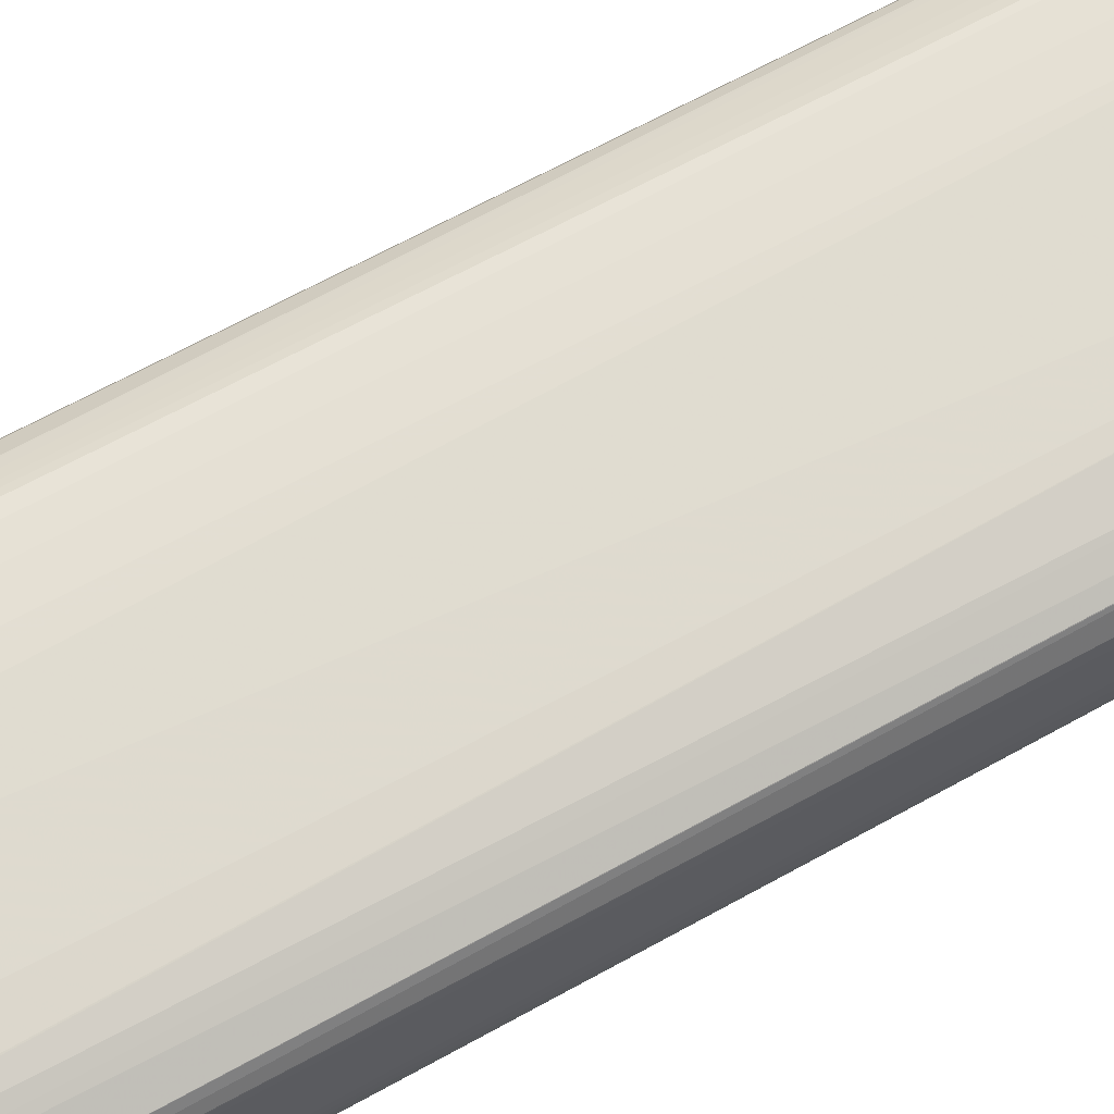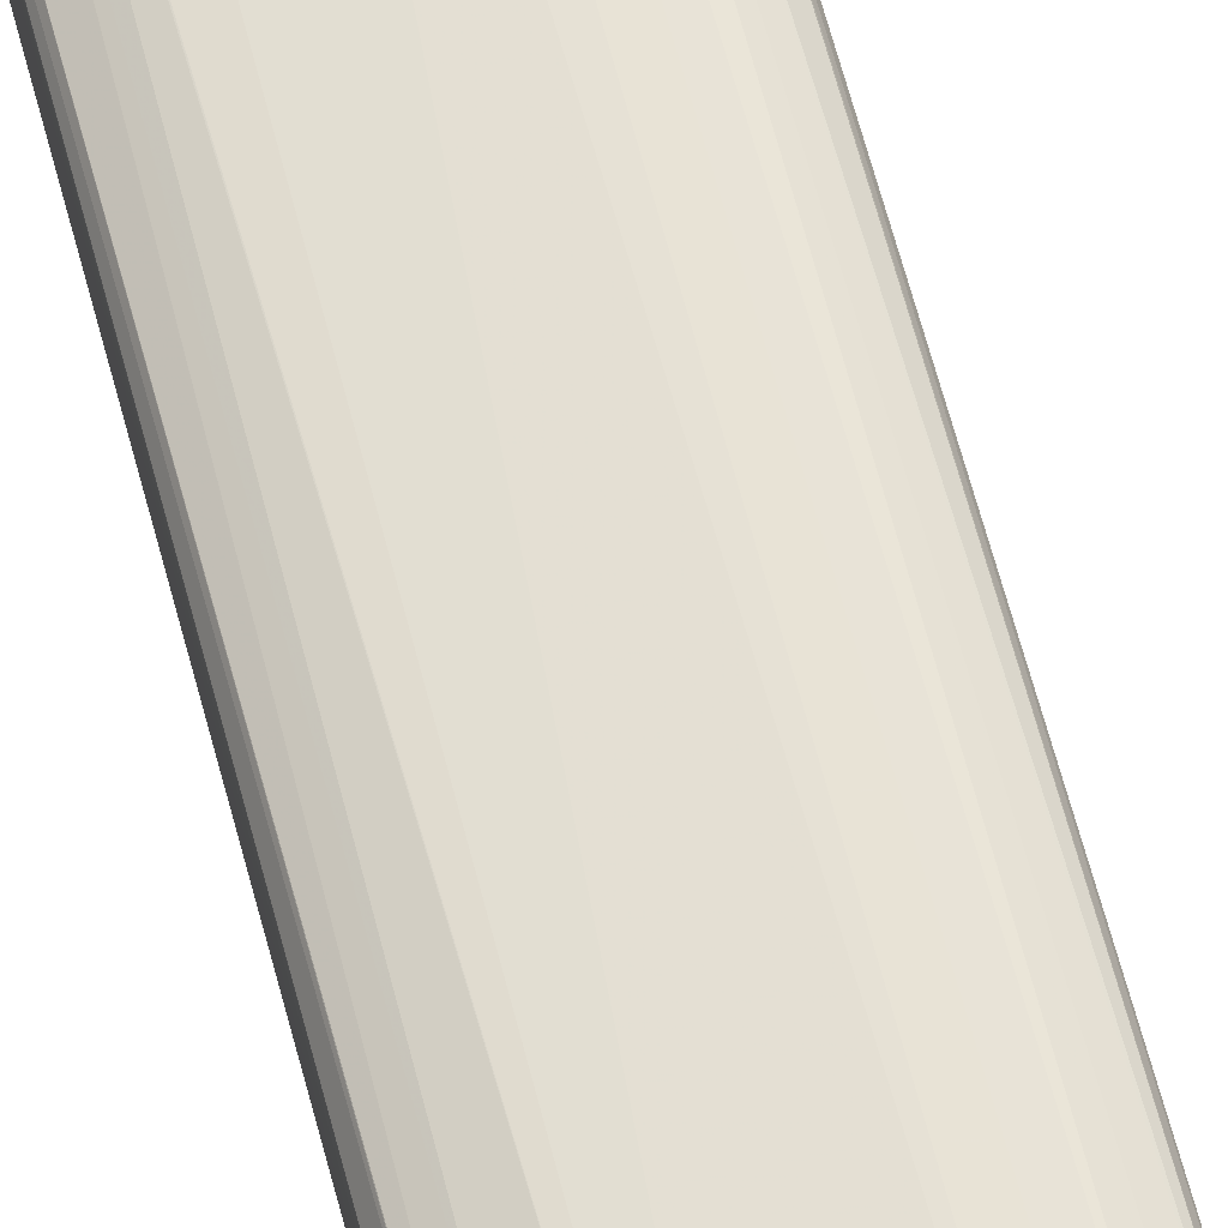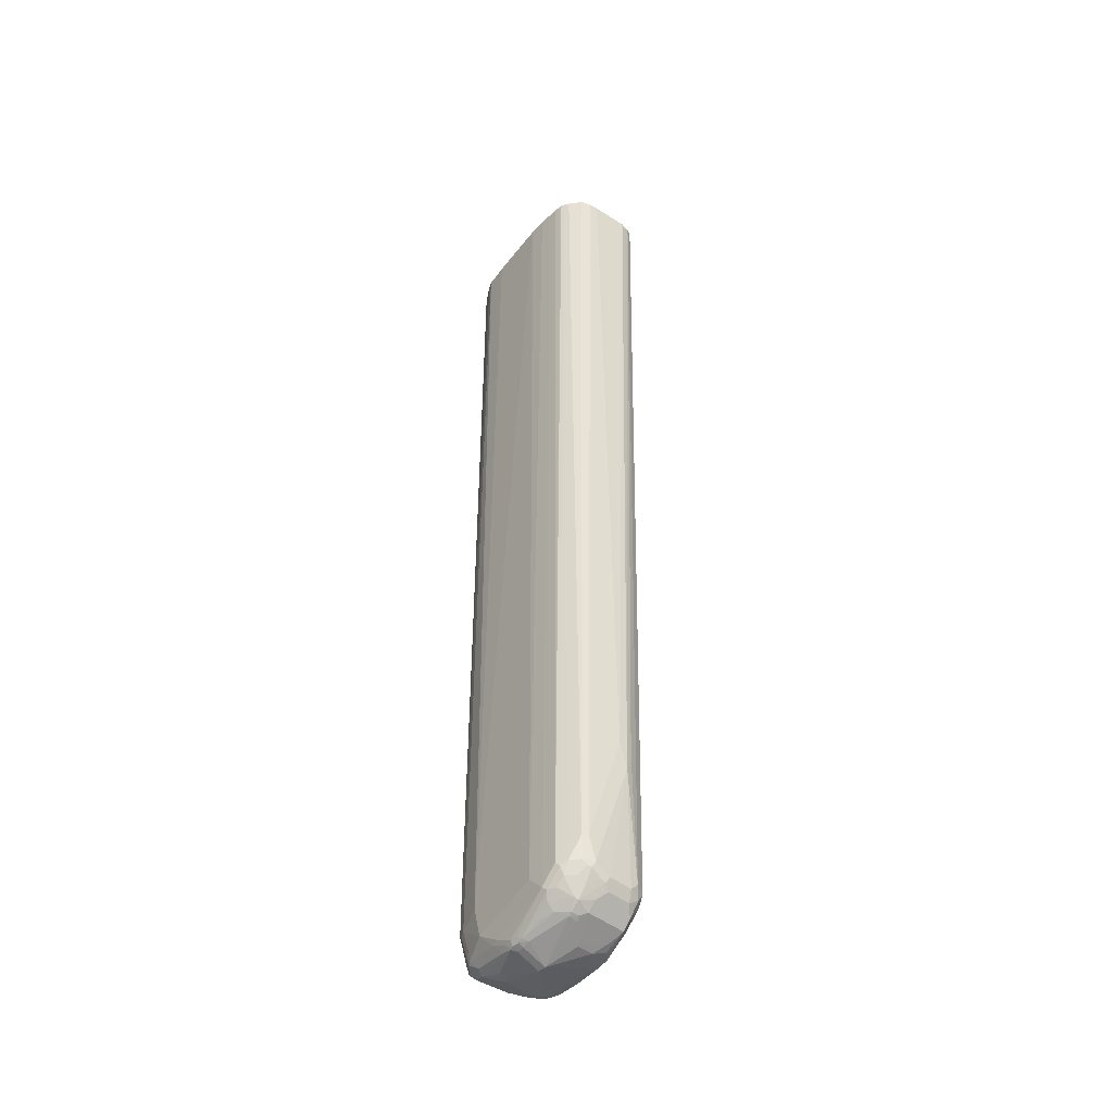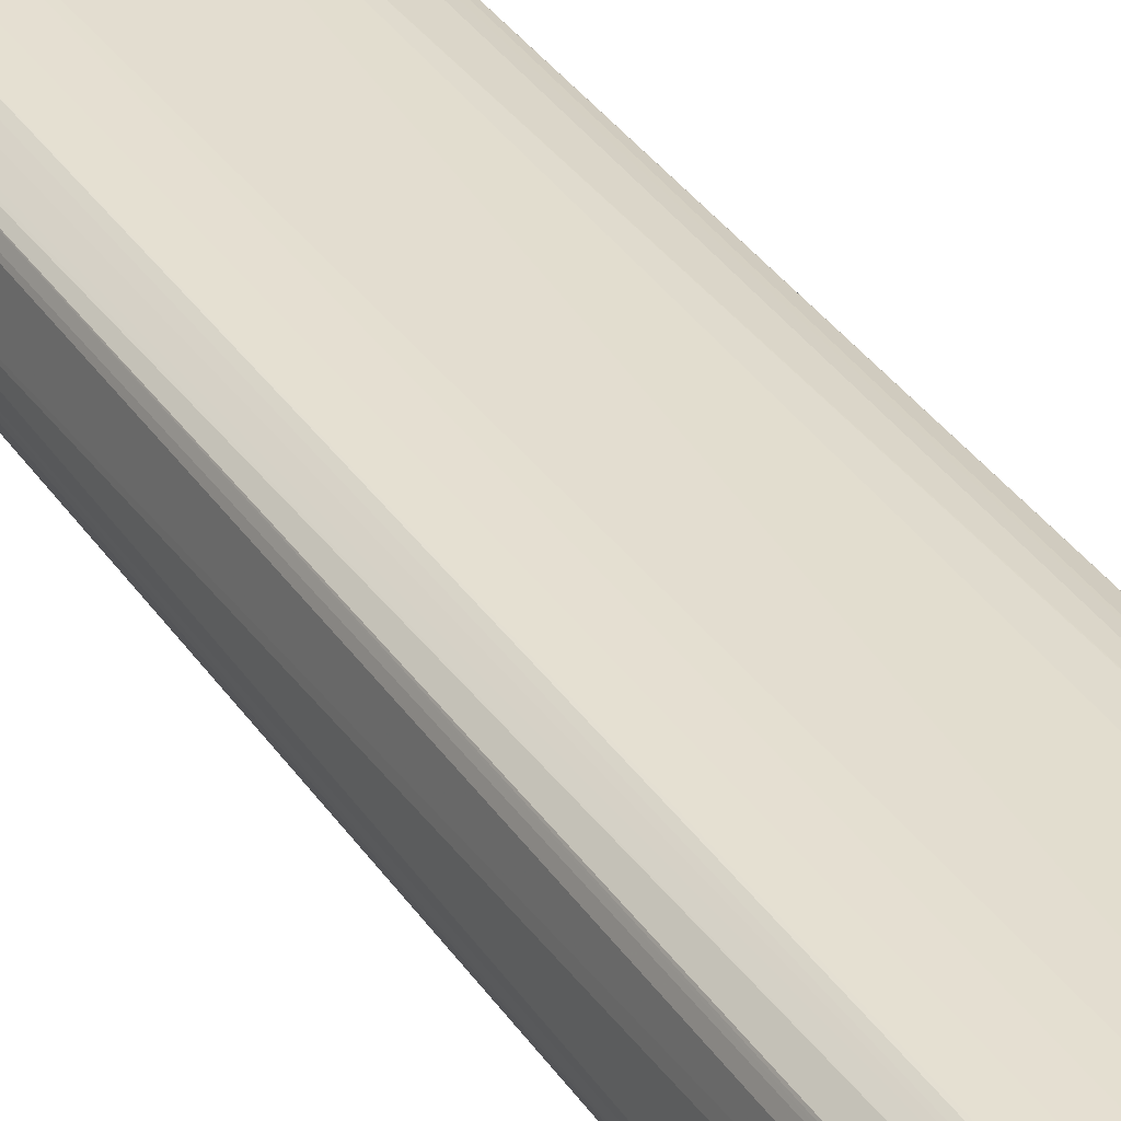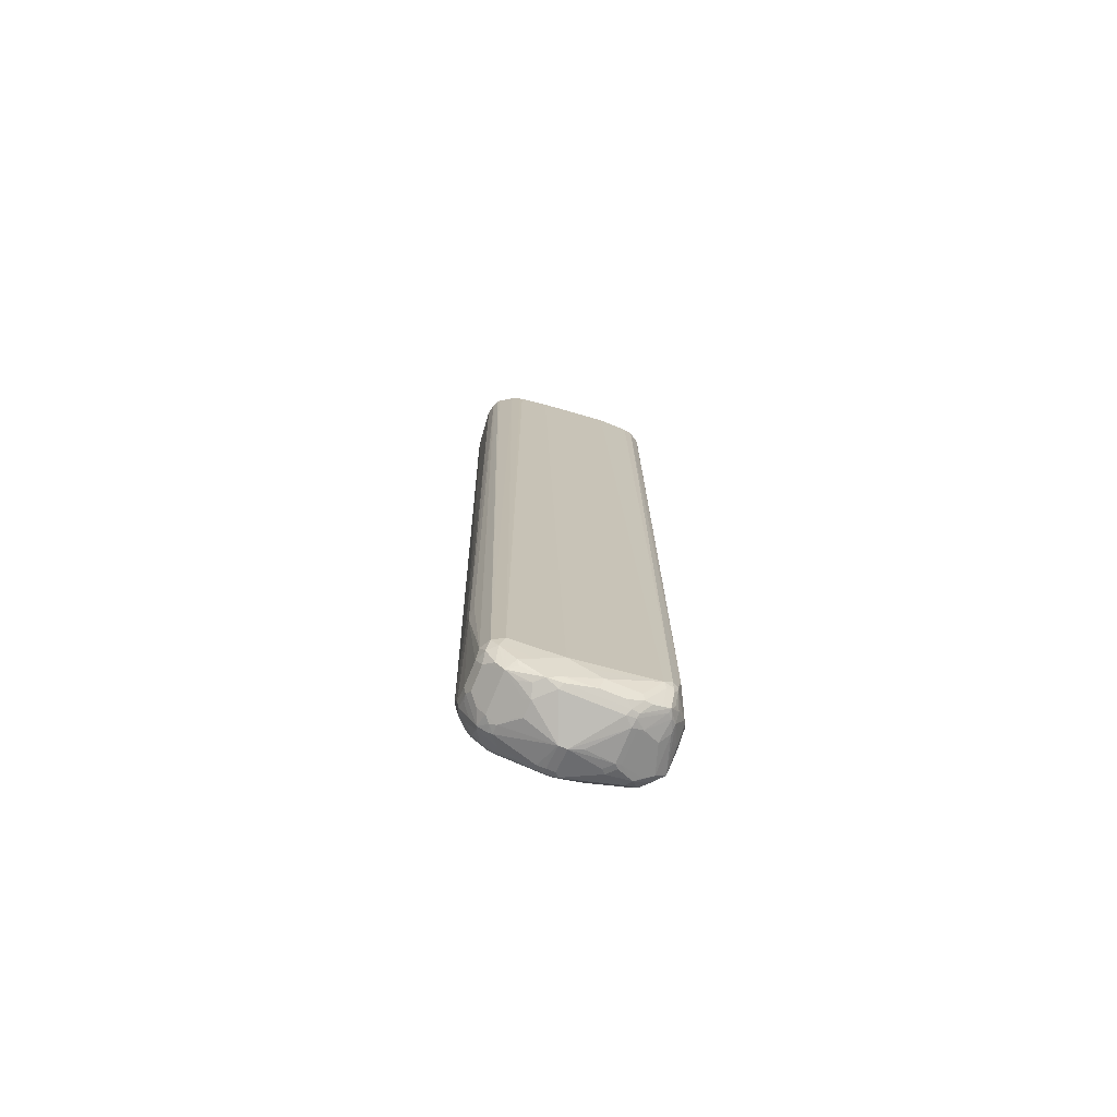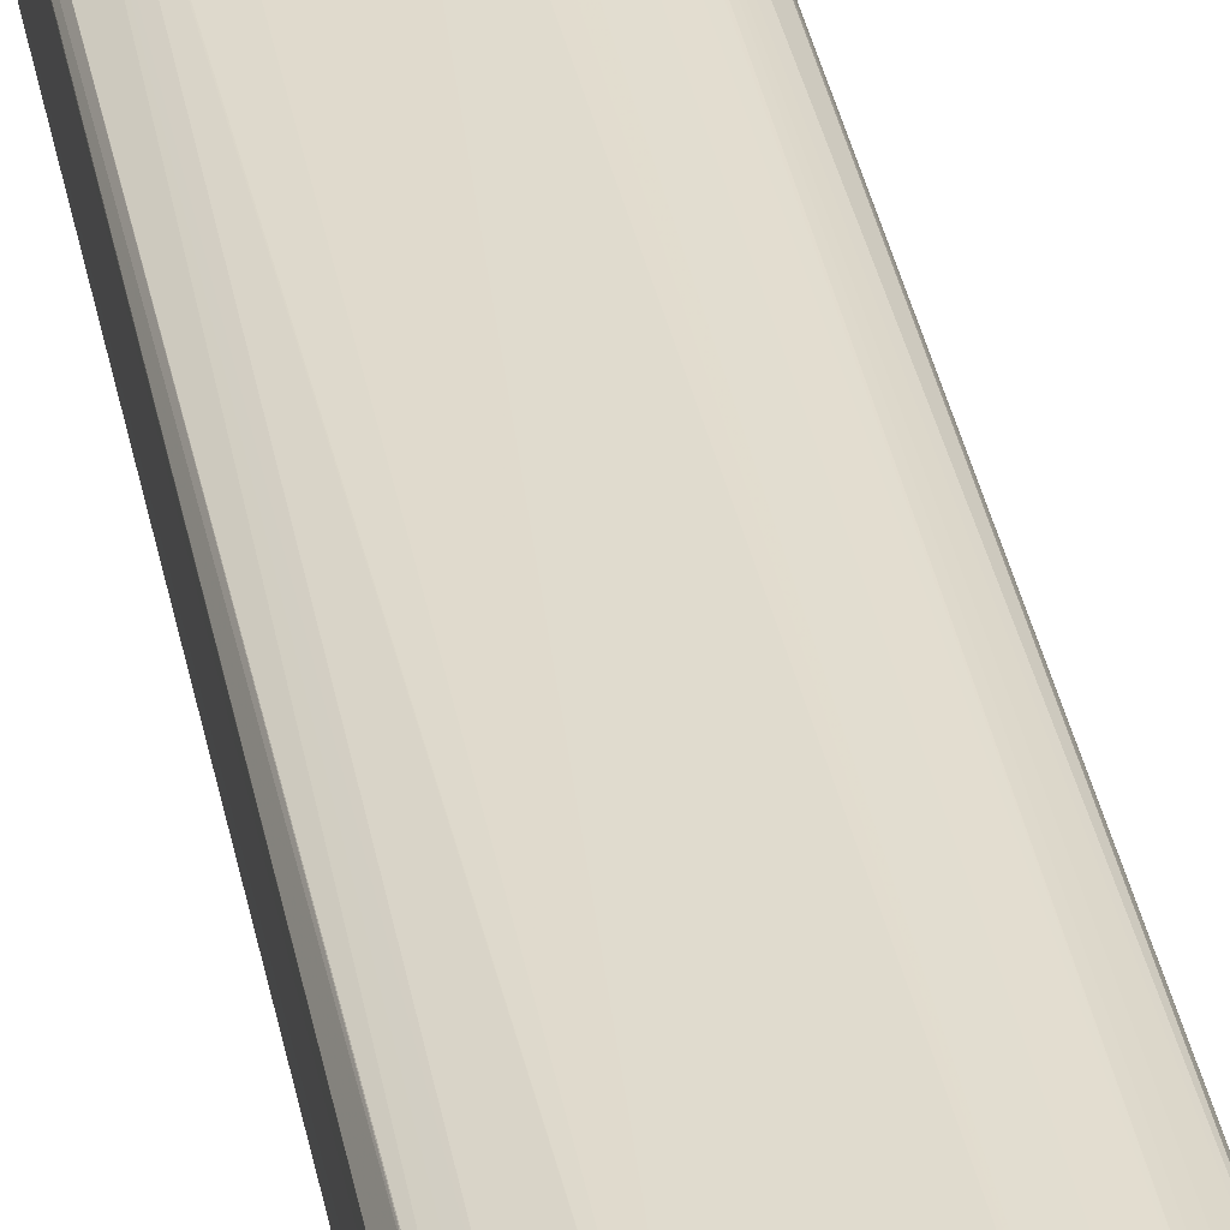
<metadata>
{"format":"obj","ext":"obj","renderer":"f3d","projection":"perspective","resolution":1024,"background":"white","views":[{"elev":65.6,"azim":60.1,"up":"+Y"},{"elev":61.7,"azim":164.8,"up":"+Y"},{"elev":-45.6,"azim":-132.4,"up":"+Z"},{"elev":38.1,"azim":-31.6,"up":"+Y"},{"elev":-74.2,"azim":-22.3,"up":"+Z"},{"elev":34.9,"azim":169.0,"up":"+Y"}]}
</metadata>
<code>
v 0.1491 -0.01065 -0.6816
v 0.1491 -0.02129 -0.7348
v 0.1491 0.01065 -0.7028
v 0.1425 0.03194 0.3277
v 0.1425 -0.03194 0.3277
v 0.1491 -0.03194 -0.8625
v 0.1491 0.02129 -0.788
v 0.1423 0.0329 0.3277
v 0.1415 -0.04259 0.3277
v 0.1491 -0.03194 -0.9051
v 0.1372 -0.05567 0.3277
v 0.1353 -0.05953 0.3277
v 0.142 0.0355 -0.7845
v 0.1491 0.02129 -0.8945
v 0.1381 0.03984 0.3277
v 0.142 -0.04614 -0.9051
v 0.1464 -0.03727 -0.9105
v 0.1491 -0.01065 -0.9158
v 0.1314 -0.06663 0.3277
v 0.1313 -0.06744 -0.8731
v 0.1349 -0.06034 -0.8731
v 0.142 0.0355 -0.8909
v 0.1491 0.01065 -0.9158
v 0.1464 0.01597 -0.9318
v 0.1455 0.02839 -0.8981
v 0.1165 0.05264 0.3277
v 0.1251 -0.06921 -0.9105
v 0.1424 -0.04259 -0.9158
v 0.1318 -0.04259 -0.9371
v 0.1464 -0.01597 -0.9211
v 0.1297 -0.06825 0.3277
v 0.1242 -0.07099 -0.9051
v 0.1161 -0.0766 0.3277
v 0.142 0.02483 -0.9229
v 0.1313 0.0355 -0.9229
v 0.1349 0.03904 -0.8981
v 0.1424 -0.02129 -0.9264
v 0.1313 -0.03194 -0.9406
v 0.1437 0.01597 -0.9344
v 0.1384 0.02129 -0.9371
v 0.1331 0.02662 -0.9397
v 0.1074 0.05711 0.3277
v 0.1278 0.04259 -0.8945
v 0.1185 -0.07188 -0.9158
v 0.1198 -0.06921 -0.9211
v 0.1251 -0.05856 -0.9318
v 0.1318 -0.05324 -0.9264
v 0.1198 -0.05856 -0.9424
v 0.1251 -0.04791 -0.9424
v 0.1171 -0.07455 -0.9051
v 0.1041 -0.07865 0.3277
v 0.1225 0.03727 -0.9397
v 0.1242 0.03904 -0.93
v 0.1242 -0.04259 -0.9442
v 0.1207 -0.02129 -0.9513
v 0.1331 0.01597 -0.9451
v 0.1118 0.02662 -0.9557
v 0.1171 0.03194 -0.9478
v 0.1065 0.05735 0.3277
v 0.09583 0.05324 -0.8839
v 0.1171 0.04259 -0.9264
v 0.08517 0.05324 -0.9264
v 0.1065 -0.07455 -0.9158
v 0.11 -0.07099 -0.9229
v 0.1185 -0.05324 -0.9451
v 0.11 -0.06034 -0.9442
v 0.09851 -0.05856 -0.953
v 0.08784 -0.04791 -0.9638
v 0.09939 -0.03194 -0.962
v 0.06146 -0.07865 0.3277
v 0.1171 0.03993 -0.9384
v 0.1065 0.0355 -0.9513
v 0.09228 -0.03194 -0.9655
v 0.1207 0.02129 -0.9513
v 0.09228 0.01065 -0.9655
v 0.09052 0.01597 -0.9663
v 0.07985 0.02662 -0.9663
v 0.03726 0.04791 -0.9663
v 0.07454 0.06267 0.3277
v -0.01063 0.06388 -0.9051
v -0.01063 0.07332 0.3277
v 0.06387 0.05058 -0.949
v 0.05324 0.05324 -0.9478
v -0.03193 0.06388 -0.9264
v 5.61e-06 -0.06388 -0.9264
v 0.02128 -0.06388 -0.9371
v 0.04258 -0.06388 -0.9478
v 0.08517 -0.06388 -0.9478
v 0.08873 -0.06034 -0.9548
v 0.08652 -0.04259 -0.9663
v 0.07809 -0.0497 -0.9655
v 0.01189 -0.07332 0.3277
v 0.05324 0.04614 -0.962
v 0.08517 -0.03194 -0.969
v 0.08517 0.01065 -0.969
v 0.07454 0.02129 -0.969
v 0.03194 0.04968 -0.9655
v 0.04258 0.05058 -0.9597
v 0.03194 0.04259 -0.969
v -0.05323 0.07455 0.3088
v -0.04259 0.07455 0.3194
v -0.03437 0.07455 0.3277
v -0.02345 0.07399 0.3277
v 0.03194 0.05324 -0.9584
v 0.02128 0.05324 -0.9584
v -0.03727 0.06123 -0.9318
v -0.04259 0.06388 -0.9158
v -0.06389 -0.05324 -0.9051
v -0.05146 -0.05147 -0.9247
v -0.03193 -0.05324 -0.9371
v 5.61e-06 -0.05324 -0.9584
v -0.03437 -0.06799 0.3277
v -0.07331 -0.06267 0.3277
v 0.03905 -0.05679 -0.962
v 0.07098 -0.05679 -0.962
v 0.07454 -0.04259 -0.969
v 0.00356 -0.0497 -0.9655
v 0.03194 0.01065 -0.9797
v 0.04792 0.005324 -0.9771
v 0.02128 0.04968 -0.9655
v 0.01599 0.05058 -0.9638
v 0.02128 0.04259 -0.969
v -0.06389 0.07455 0.3194
v -0.06389 0.07455 0.3277
v -0.03193 0.05679 -0.9406
v -0.04791 0.05591 -0.9318
v -0.05857 0.05591 -0.9211
v -0.05857 0.06123 -0.9105
v -0.05323 0.06388 -0.9051
v -0.07808 -0.04614 -0.9087
v -0.06921 -0.04791 -0.9211
v -0.07696 -0.06145 0.3277
v -0.08895 -0.05702 0.3277
v -0.05857 -0.04791 -0.9318
v -0.0408 -0.05147 -0.9353
v -0.04791 -0.04791 -0.9424
v -0.01595 -0.04791 -0.9638
v 5.61e-06 -0.04259 -0.969
v 0.02128 0.01065 -0.9797
v 0.01067 0.04392 -0.9663
v -0.03193 0.04614 -0.9513
v -0.01595 0.05058 -0.953
v -0.07452 0.07363 0.3277
v -0.05857 0.03993 -0.9424
v -0.06921 0.04526 -0.9211
v -0.06744 0.05679 -0.9051
v -0.07987 0.07188 0.3248
v -0.07696 0.07332 0.3277
v -0.08519 -0.03194 -0.9051
v -0.07987 -0.03727 -0.9211
v -0.09536 -0.05276 0.3277
v -0.107 -0.04502 0.3277
v -0.1079 -0.04404 0.3277
v -0.1089 -0.04305 0.3277
v -0.1118 -0.03727 0.3248
v -0.06744 -0.0355 -0.9406
v -0.05678 -0.0355 -0.9513
v -0.04435 -0.04436 -0.9495
v -0.02661 -0.03727 -0.9638
v -0.02129 -0.02129 -0.969
v -0.02129 -1.474e-05 -0.969
v -0.04259 0.02129 -0.9584
v -0.04259 0.03328 -0.9557
v -0.04791 0.0346 -0.953
v -0.06033 0.0355 -0.9442
v -0.07987 0.03993 -0.9105
v -0.07808 0.04614 -0.9051
v -0.07987 0.05058 -0.8785
v -0.08791 0.06754 0.3277
v -0.08083 0.0714 0.3277
v -0.09406 -0.01951 -0.733
v -0.09582 -0.01065 -0.756
v -0.08519 -0.02129 -0.9158
v -0.1133 -0.03437 0.3277
v -0.07808 -0.02485 -0.93
v -0.05678 0.01774 -0.9513
v -0.02837 -0.01774 -0.9655
v -0.03548 -0.02485 -0.962
v -0.04259 -0.03194 -0.9584
v -0.02837 0.003539 -0.9655
v -0.04967 0.02483 -0.9548
v -0.06744 0.01774 -0.9406
v -0.08163 0.01419 -0.9229
v -0.07987 0.02395 -0.9211
v -0.06921 0.0346 -0.9318
v -0.08163 0.0355 -0.9122
v -0.08519 0.03194 -0.9051
v -0.08519 0.04259 -0.8731
v -0.08163 0.04968 -0.8731
v -0.1026 0.05519 0.3277
v -0.1159 -0.02008 0.3277
v -0.09582 -1.474e-05 -0.724
v -0.08519 0.01065 -0.9158
v -0.08163 -0.01774 -0.9229
v -0.07808 0.007093 -0.93
v -0.1085 0.04157 0.3277
v -0.1044 0.05183 0.3277
v -0.1036 0.05346 0.3277
v -0.1106 0.02951 0.3277
f 110 136 137
f 108 132 133
f 109 135 110
f 109 136 135
f 109 134 136
f 109 131 134
f 108 133 130
f 110 137 111
f 110 135 136
f 106 128 107
f 108 131 109
f 108 130 131
f 107 129 123
f 107 128 129
f 106 127 128
f 105 121 106
f 106 121 125
f 111 137 117
f 106 126 127
f 106 125 126
f 108 113 132
f 111 117 114
f 127 145 167
f 116 139 118
f 129 147 148
f 128 147 129
f 104 121 105
f 129 148 143
f 128 146 147
f 127 146 128
f 127 167 146
f 127 144 145
f 126 144 127
f 125 141 144
f 125 142 141
f 125 144 126
f 123 129 143
f 123 143 124
f 122 139 140
f 121 140 141
f 121 142 125
f 121 141 142
f 120 140 121
f 120 122 140
f 117 137 138
f 116 138 139
f 100 102 101
f 84 105 106
f 100 123 124
f 85 113 108
f 85 112 113
f 85 92 112
f 85 111 86
f 85 110 111
f 85 109 110
f 85 108 109
f 84 123 100
f 84 107 123
f 84 106 107
f 84 104 105
f 83 104 84
f 82 104 83
f 82 98 104
f 82 93 98
f 80 103 81
f 80 102 103
f 80 101 102
f 80 84 100
f 130 149 150
f 80 100 101
f 86 111 87
f 100 124 102
f 87 111 114
f 87 115 88
f 99 139 122
f 99 118 139
f 97 104 98
f 97 121 104
f 97 120 121
f 97 122 120
f 97 99 122
f 96 118 99
f 95 118 96
f 95 119 118
f 94 119 95
f 94 118 119
f 94 116 118
f 91 114 117
f 91 115 114
f 91 138 116
f 91 117 138
f 90 91 116
f 90 116 94
f 89 115 91
f 88 115 89
f 87 114 115
f 130 150 131
f 172 193 173
f 130 151 152
f 167 189 168
f 167 188 189
f 167 187 188
f 166 185 186
f 166 187 167
f 166 186 187
f 165 185 166
f 165 184 185
f 165 183 184
f 168 189 169
f 165 182 183
f 165 181 176
f 164 181 165
f 163 181 164
f 162 180 176
f 162 181 163
f 162 176 181
f 161 180 162
f 160 180 161
f 160 177 180
f 165 176 182
f 169 189 190
f 171 174 172
f 172 191 192
f 189 198 190
f 78 99 97
f 189 197 198
f 188 197 189
f 188 196 197
f 188 192 196
f 184 186 185
f 183 186 184
f 183 187 186
f 183 193 187
f 182 195 183
f 176 195 182
f 175 183 195
f 175 194 183
f 173 194 175
f 173 183 194
f 173 193 183
f 172 174 191
f 172 187 193
f 172 188 187
f 172 192 188
f 160 178 177
f 159 179 160
f 157 195 176
f 157 175 195
f 141 163 164
f 140 163 141
f 139 163 140
f 139 162 163
f 139 161 162
f 139 160 161
f 138 159 160
f 138 160 139
f 137 159 138
f 137 157 159
f 137 158 157
f 136 158 137
f 136 157 158
f 134 157 136
f 131 157 134
f 131 156 157
f 131 150 156
f 130 155 149
f 130 154 155
f 130 153 154
f 130 152 153
f 141 164 144
f 130 133 151
f 144 165 166
f 144 164 165
f 157 179 159
f 157 160 179
f 157 178 160
f 157 177 178
f 157 180 177
f 157 176 180
f 156 175 157
f 154 174 155
f 150 175 156
f 150 173 175
f 149 174 171
f 149 155 174
f 149 173 150
f 149 172 173
f 149 171 172
f 147 168 169
f 147 170 148
f 147 169 170
f 146 168 147
f 146 167 168
f 145 166 167
f 144 166 145
f 78 98 93
f 4 174 154
f 77 99 78
f 14 25 22
f 14 24 25
f 14 23 24
f 13 22 15
f 12 21 16
f 12 20 21
f 12 19 20
f 10 12 16
f 10 30 18
f 15 22 26
f 10 17 30
f 8 13 15
f 7 22 13
f 7 14 22
f 7 13 8
f 6 12 10
f 6 11 12
f 6 9 11
f 5 9 6
f 4 7 8
f 10 16 17
f 16 27 28
f 16 28 17
f 16 21 20
f 24 34 25
f 24 41 34
f 24 40 41
f 24 39 40
f 24 38 39
f 24 29 38
f 24 37 29
f 24 30 37
f 22 36 26
f 22 35 36
f 22 34 35
f 22 25 34
f 20 33 32
f 20 31 33
f 20 32 27
f 19 31 20
f 18 24 23
f 18 30 24
f 17 29 30
f 17 28 29
f 16 20 27
f 4 9 5
f 4 11 9
f 4 12 11
f 4 19 12
f 4 103 102
f 4 81 103
f 4 79 81
f 4 59 79
f 4 42 59
f 4 26 42
f 4 15 26
f 4 8 15
f 3 7 4
f 2 5 6
f 1 5 2
f 1 4 5
f 1 3 4
f 1 7 3
f 1 14 7
f 1 23 14
f 1 18 23
f 1 10 18
f 1 6 10
f 1 2 6
f 191 199 192
f 4 102 124
f 26 36 43
f 4 124 143
f 4 148 170
f 4 31 19
f 4 33 31
f 4 51 33
f 4 70 51
f 4 92 70
f 4 112 92
f 4 113 112
f 4 132 113
f 4 133 132
f 4 151 133
f 4 152 151
f 4 153 152
f 4 154 153
f 4 191 174
f 4 199 191
f 4 196 199
f 4 197 196
f 4 198 197
f 4 190 198
f 4 169 190
f 4 170 169
f 4 143 148
f 78 97 98
f 26 43 42
f 27 44 45
f 62 83 84
f 62 82 83
f 62 71 82
f 61 71 62
f 60 81 79
f 60 80 81
f 60 62 80
f 59 60 79
f 57 78 72
f 62 84 80
f 57 77 78
f 57 75 76
f 57 74 75
f 57 72 58
f 56 74 57
f 55 74 56
f 55 75 74
f 55 73 75
f 55 69 73
f 54 69 55
f 57 76 77
f 63 85 86
f 63 86 87
f 63 87 88
f 77 96 99
f 76 96 77
f 76 95 96
f 75 95 76
f 73 95 75
f 73 94 95
f 73 90 94
f 72 78 93
f 71 93 82
f 71 72 93
f 70 92 85
f 69 90 73
f 68 91 90
f 67 91 68
f 67 89 91
f 65 90 69
f 65 68 90
f 64 89 66
f 64 88 89
f 63 70 85
f 63 88 64
f 53 71 61
f 52 72 71
f 52 58 72
f 52 71 53
f 38 55 56
f 38 54 55
f 38 49 54
f 36 61 43
f 36 53 61
f 35 53 36
f 35 52 53
f 35 41 52
f 34 41 35
f 33 51 50
f 32 33 50
f 32 50 44
f 29 37 30
f 29 49 38
f 29 48 49
f 29 47 48
f 28 47 29
f 27 47 28
f 27 46 47
f 27 48 46
f 27 45 48
f 38 56 39
f 27 32 44
f 39 56 40
f 41 56 57
f 51 70 63
f 50 51 63
f 49 69 54
f 49 65 69
f 48 68 65
f 48 67 68
f 48 89 67
f 48 66 89
f 48 65 49
f 46 48 47
f 45 66 48
f 45 64 66
f 44 64 45
f 44 63 64
f 44 50 63
f 43 62 60
f 43 61 62
f 42 60 59
f 42 43 60
f 41 58 52
f 41 57 58
f 40 56 41
f 192 199 196

</code>
